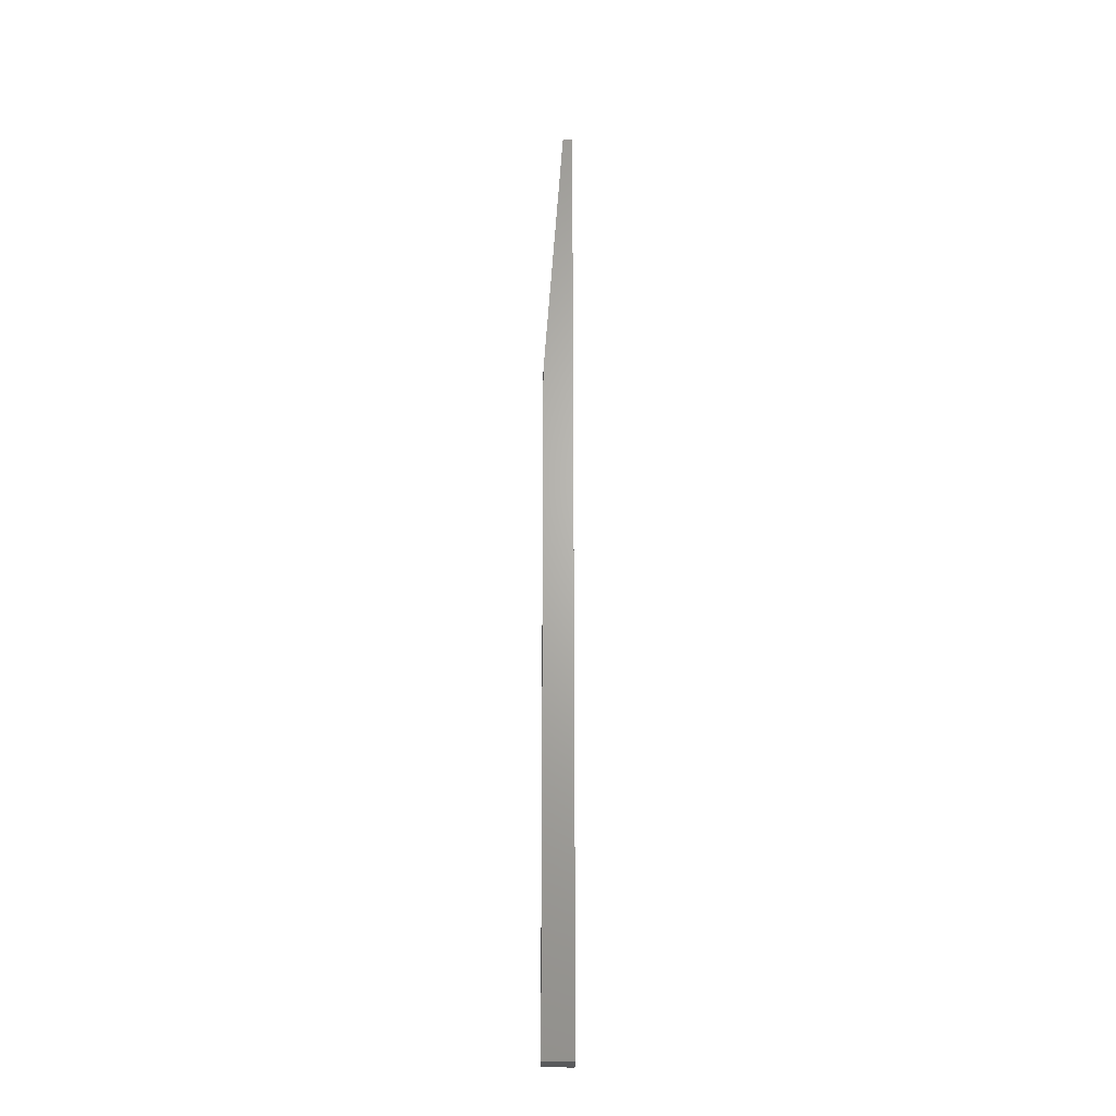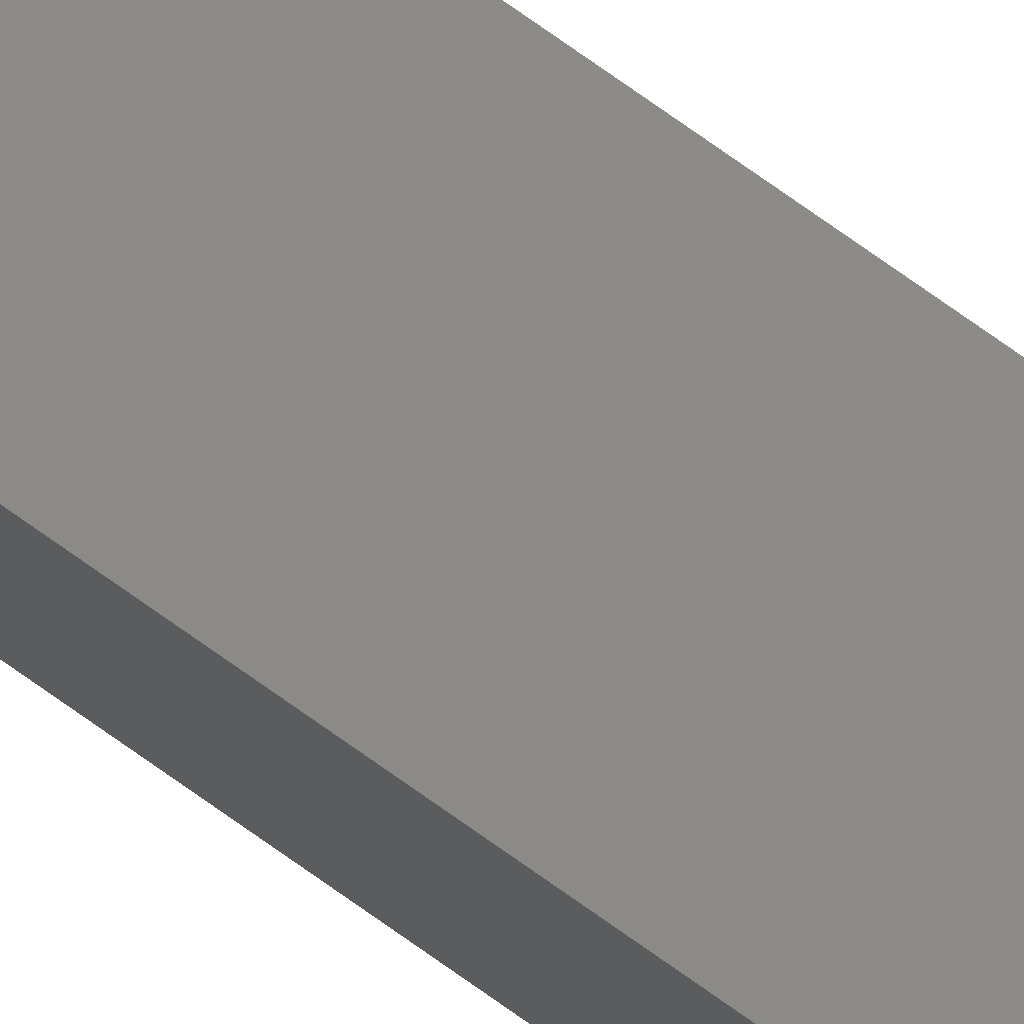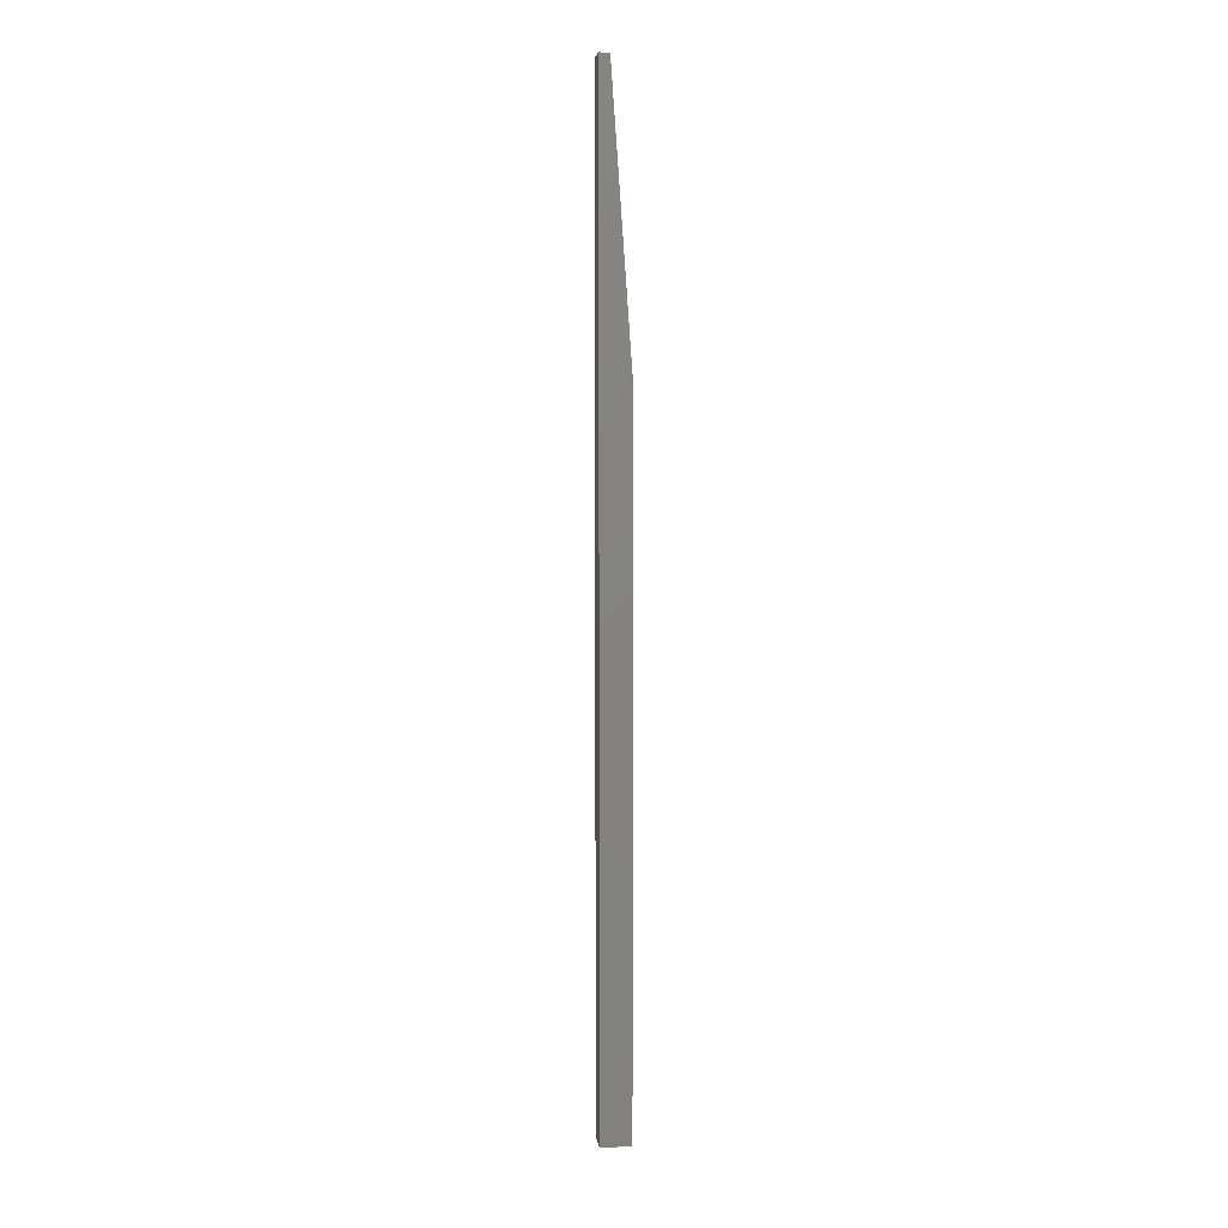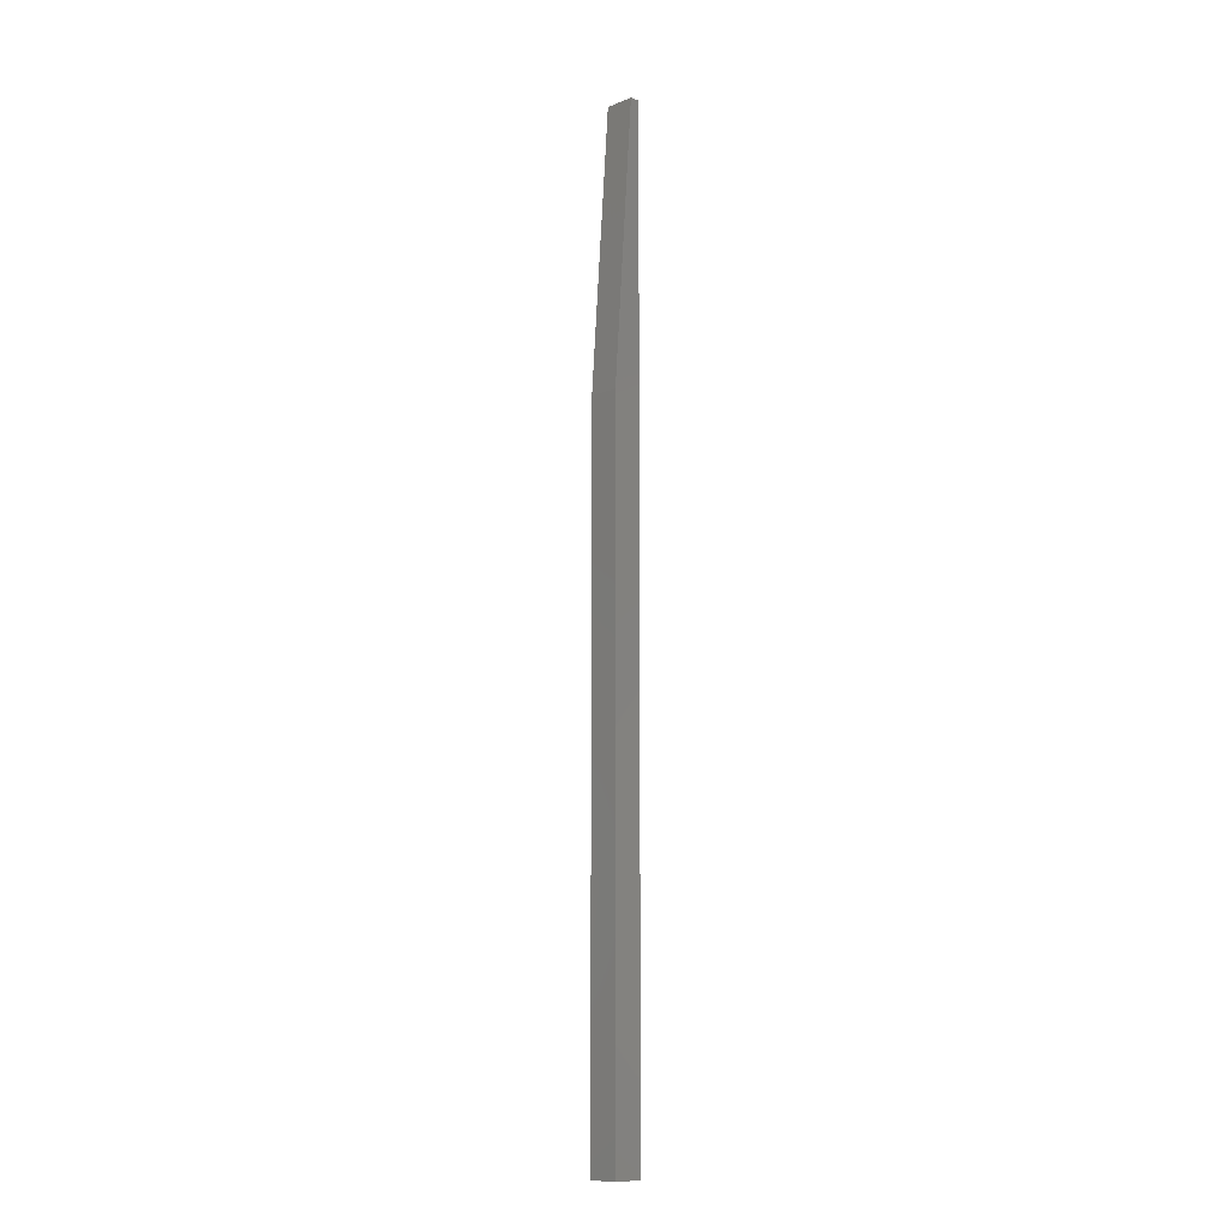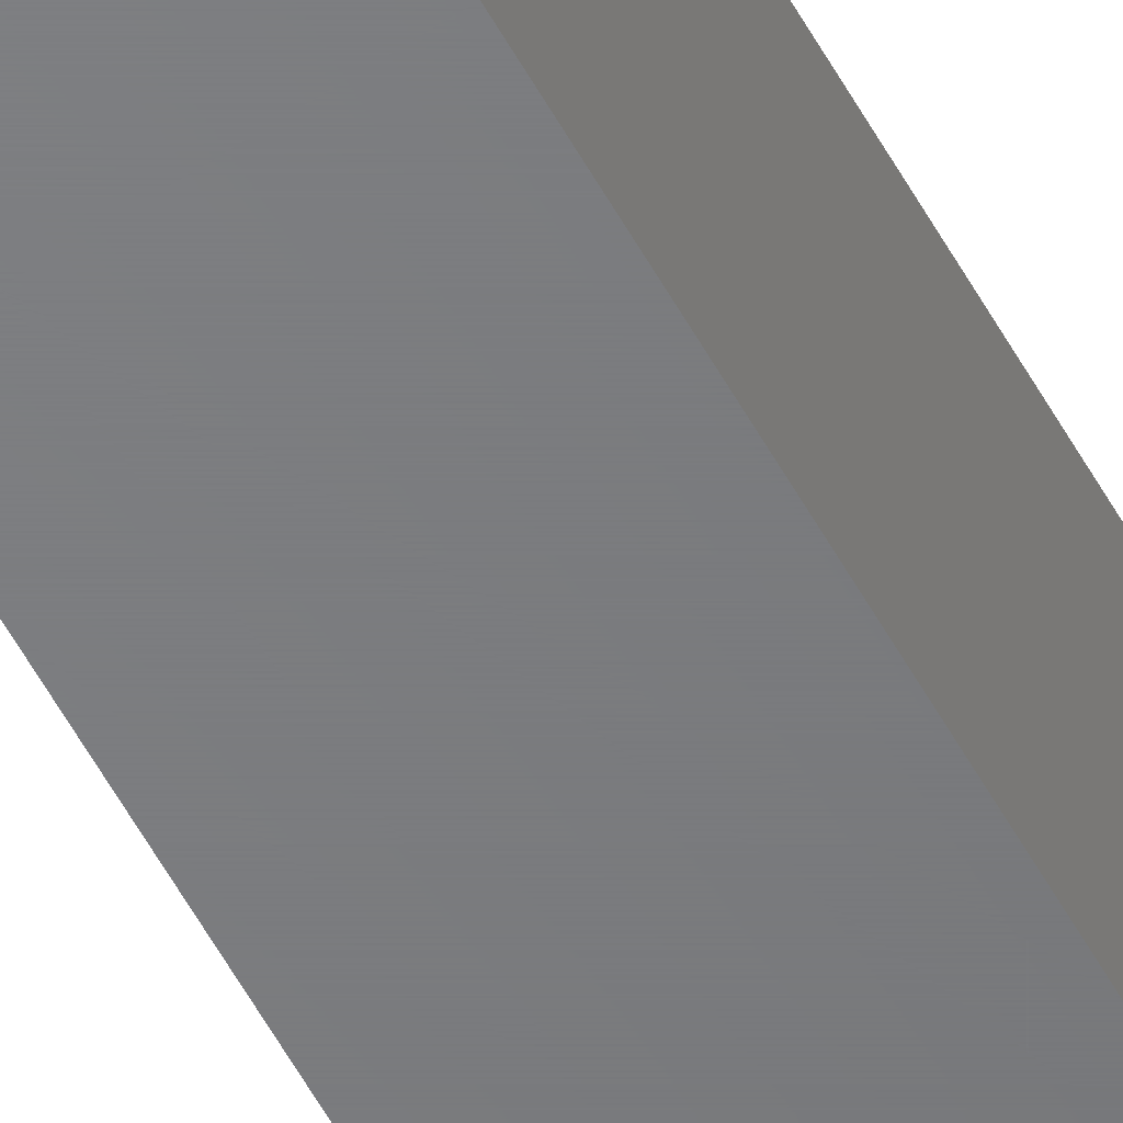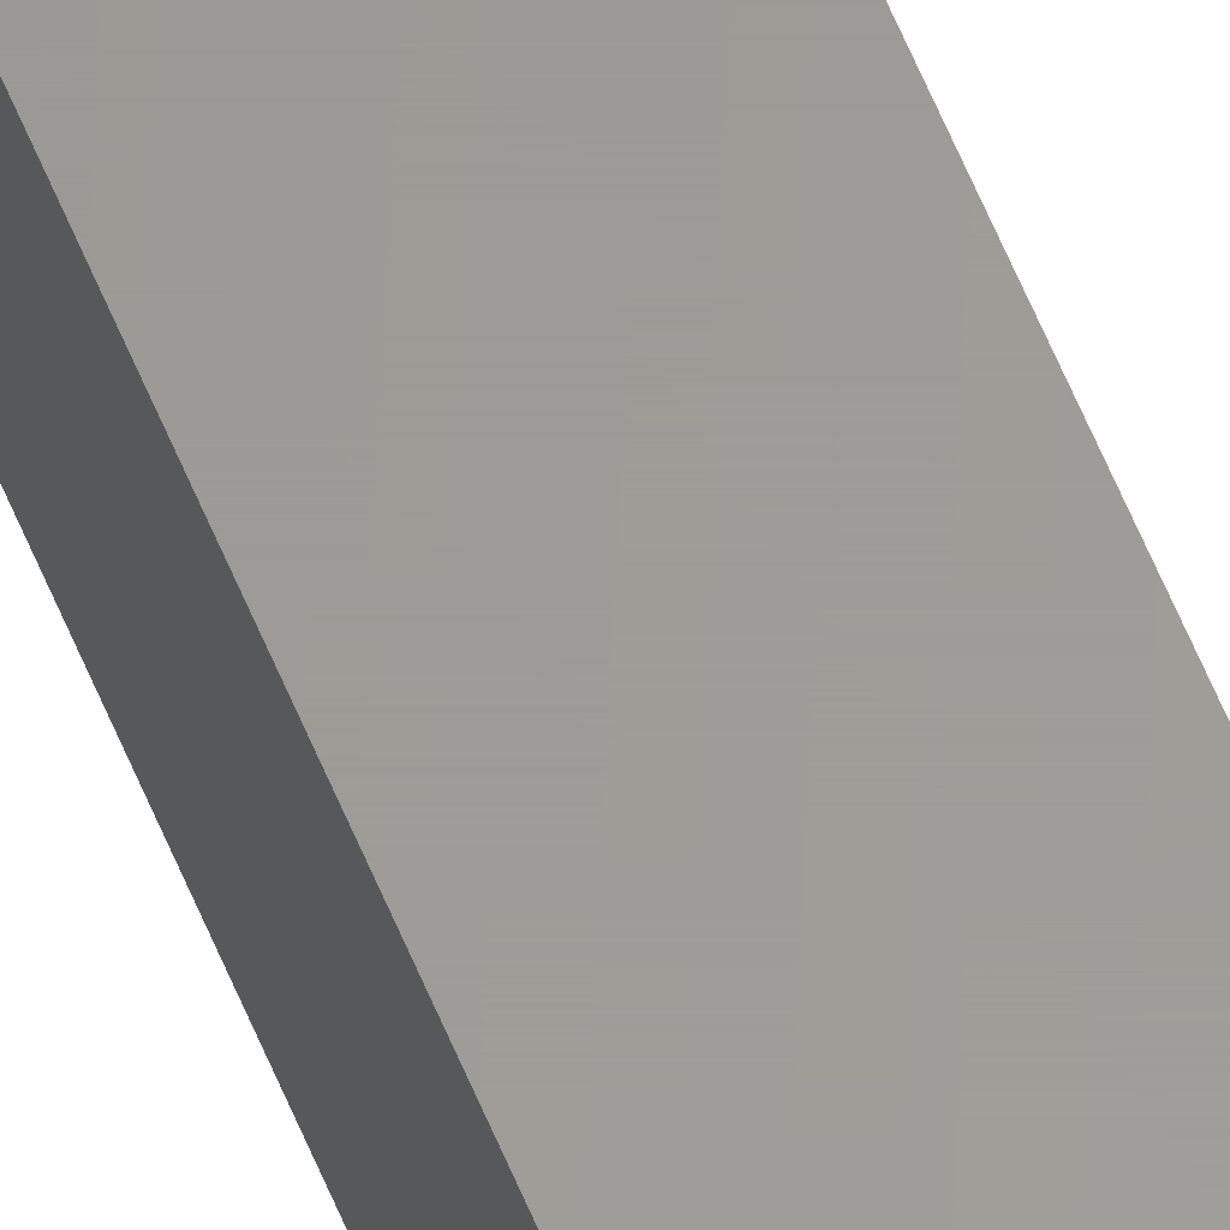
<metadata>
{"format":"stl","ext":"stl","renderer":"f3d","projection":"perspective","resolution":1024,"background":"white","views":[{"elev":-24.0,"azim":-90.9,"up":"+Y"},{"elev":76.8,"azim":-54.8,"up":"+Z"},{"elev":6.5,"azim":83.0,"up":"+Y"},{"elev":-10.3,"azim":-134.9,"up":"+Y"},{"elev":-51.0,"azim":-153.3,"up":"+Z"},{"elev":60.2,"azim":-22.2,"up":"+Z"}]}
</metadata>
<code>
# stl→obj: 10 verts, 16 faces
v -0.02336 0.75 0.007895
v -0.02336 0.75 0.02336
v 0.02336 0.75 0.007895
v 0.02336 0.75 0.02336
v -0.02336 -0.75 -0.02336
v -0.02336 -0.75 0.02336
v -0.02336 0.3125 -0.02336
v 0.02336 -0.75 0.02336
v 0.02336 -0.75 -0.02336
v 0.02336 0.3125 -0.02336
f 1 2 3
f 3 2 4
f 5 6 7
f 7 6 2
f 7 2 1
f 8 9 4
f 4 9 10
f 4 10 3
f 7 10 5
f 5 10 9
f 1 3 7
f 7 3 10
f 5 9 6
f 6 9 8
f 4 2 8
f 8 2 6

</code>
